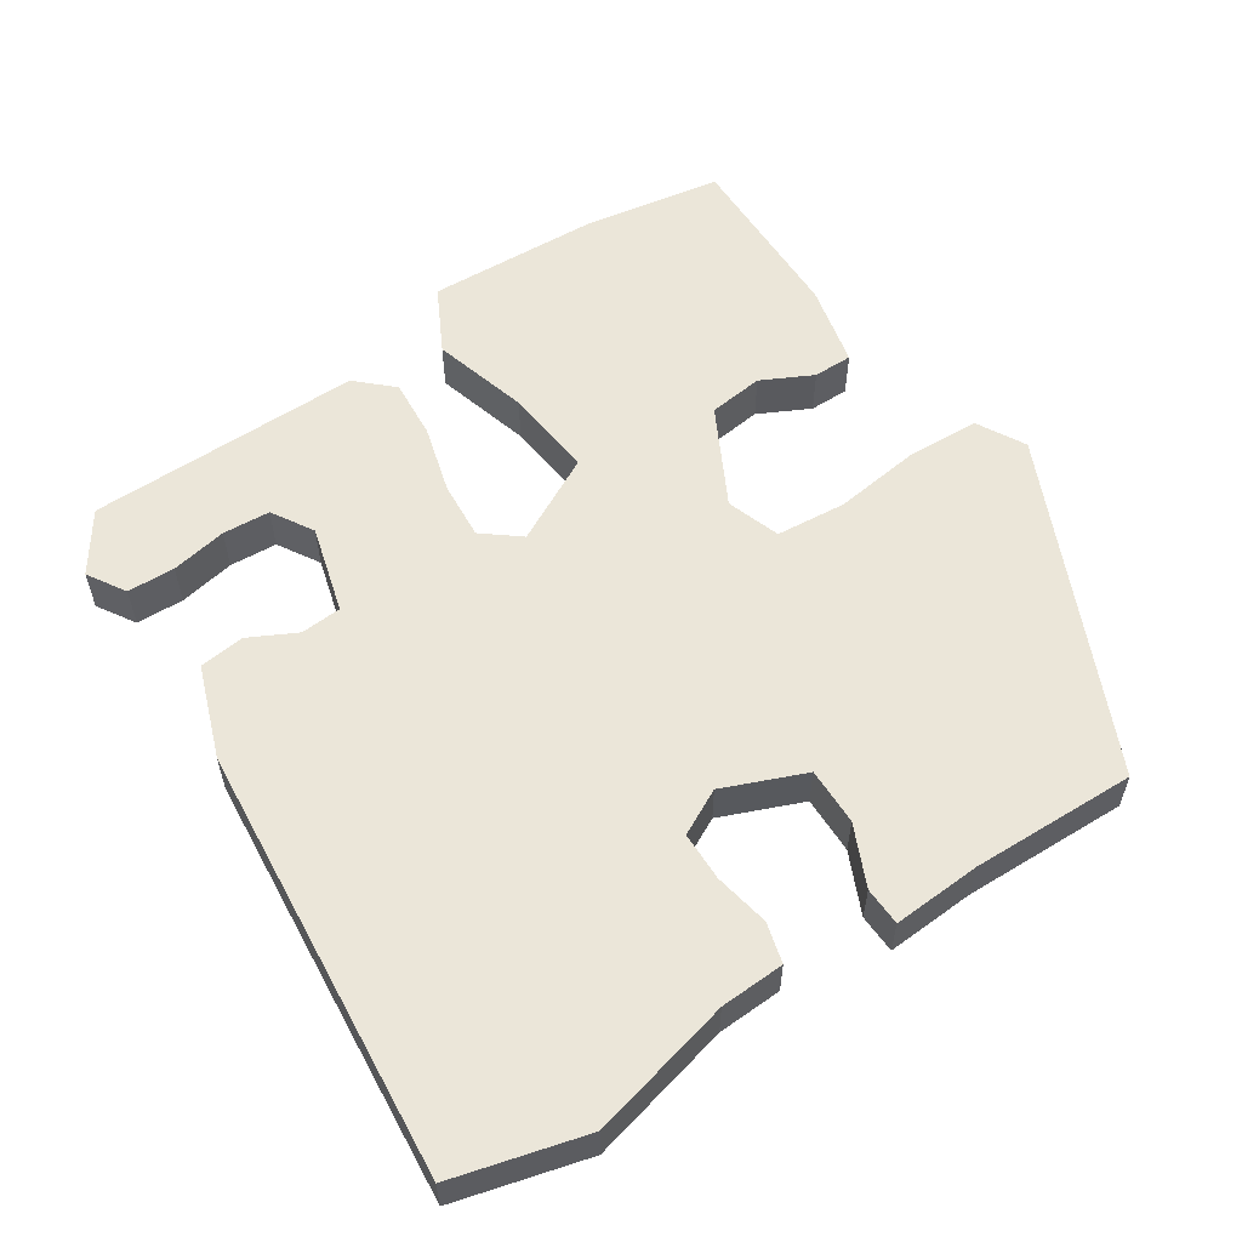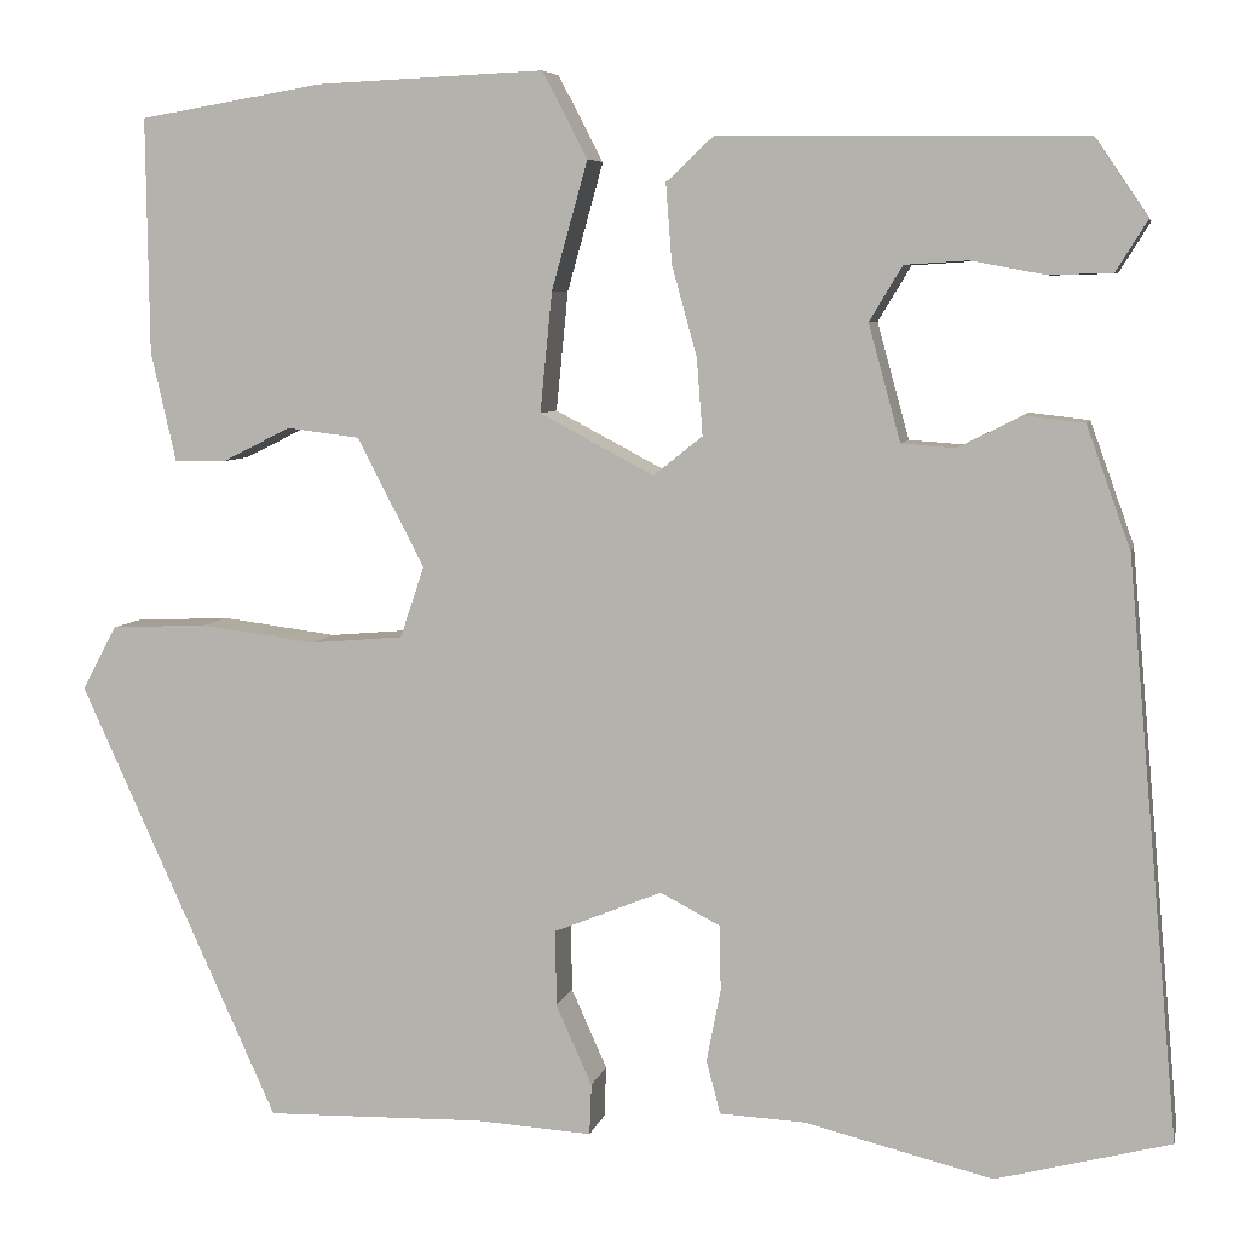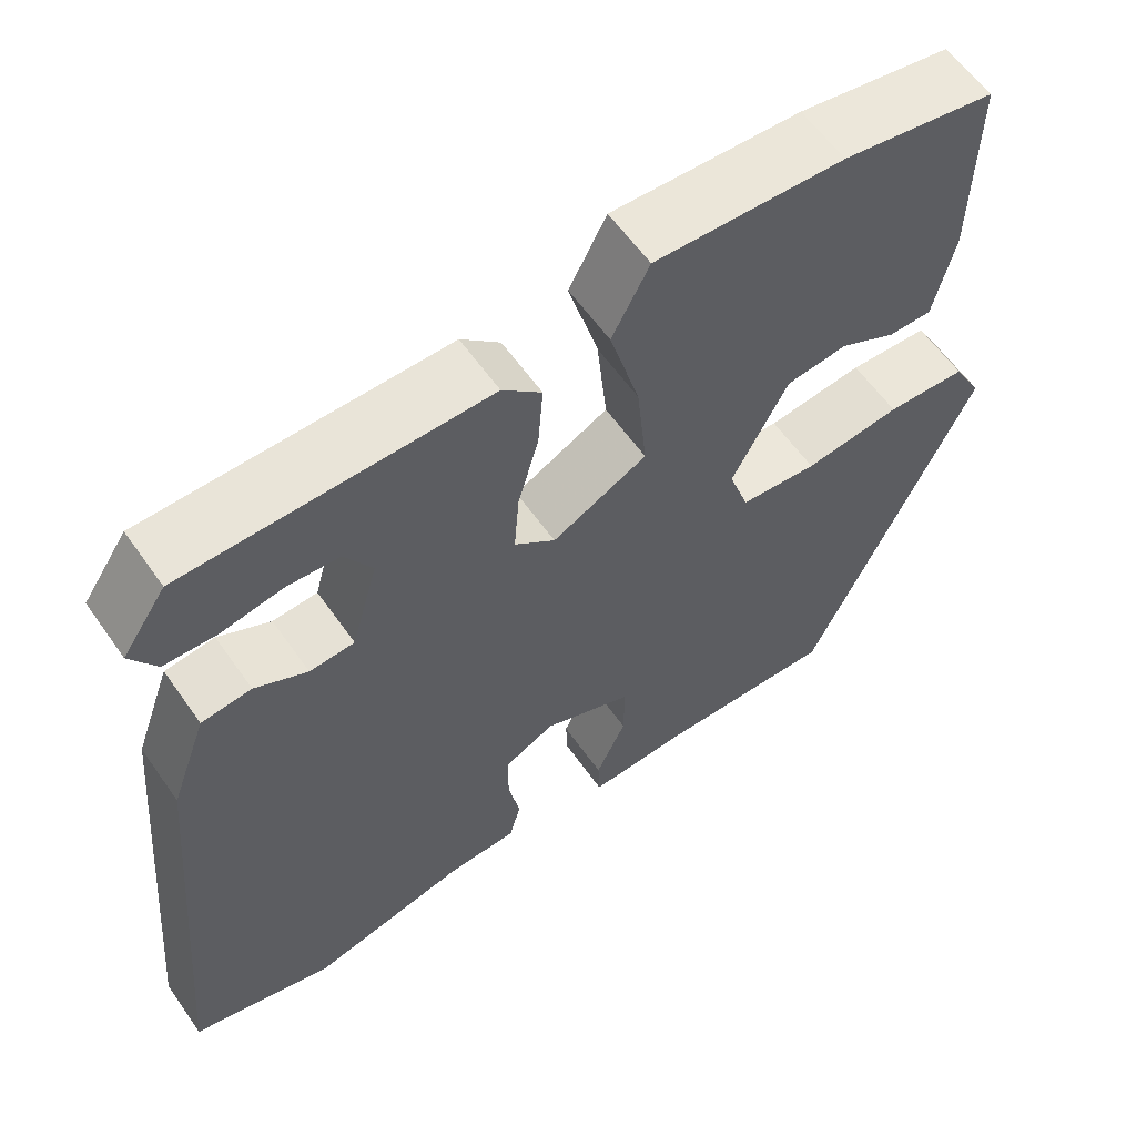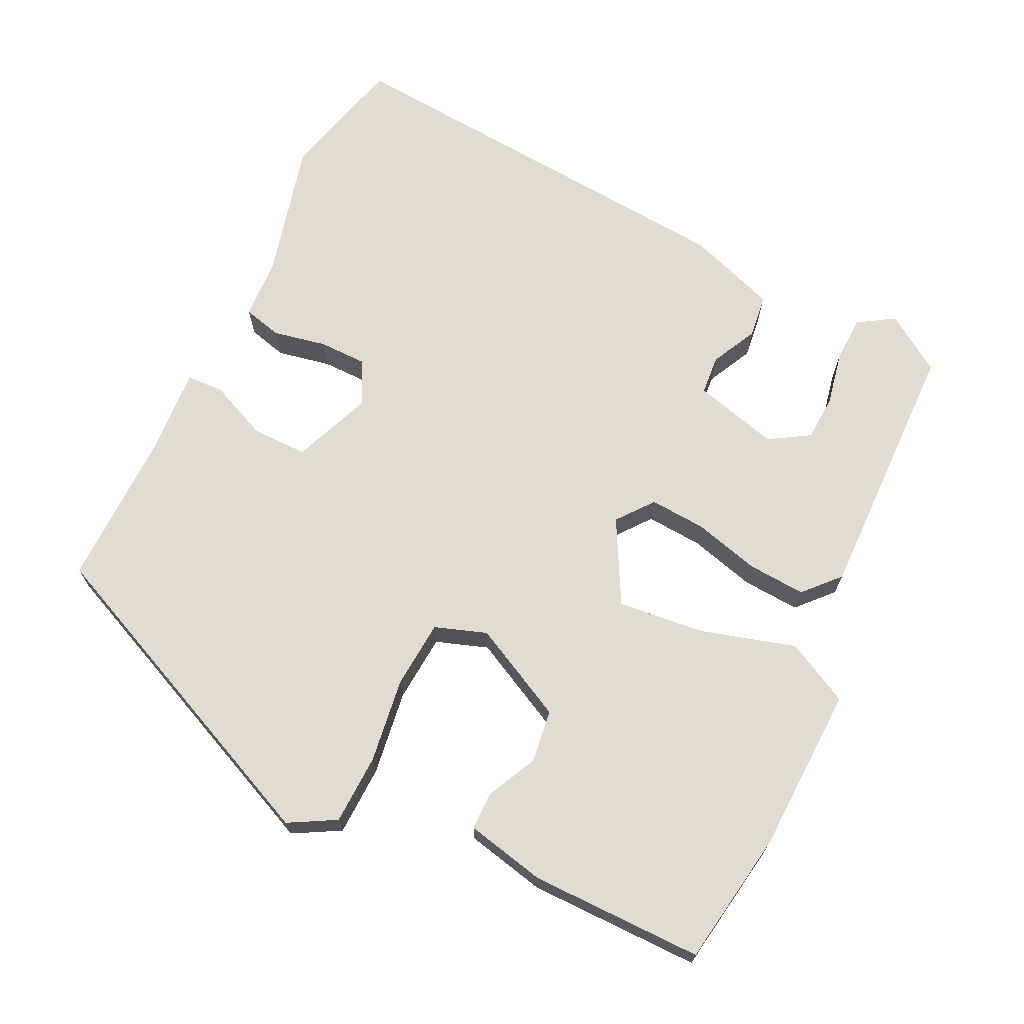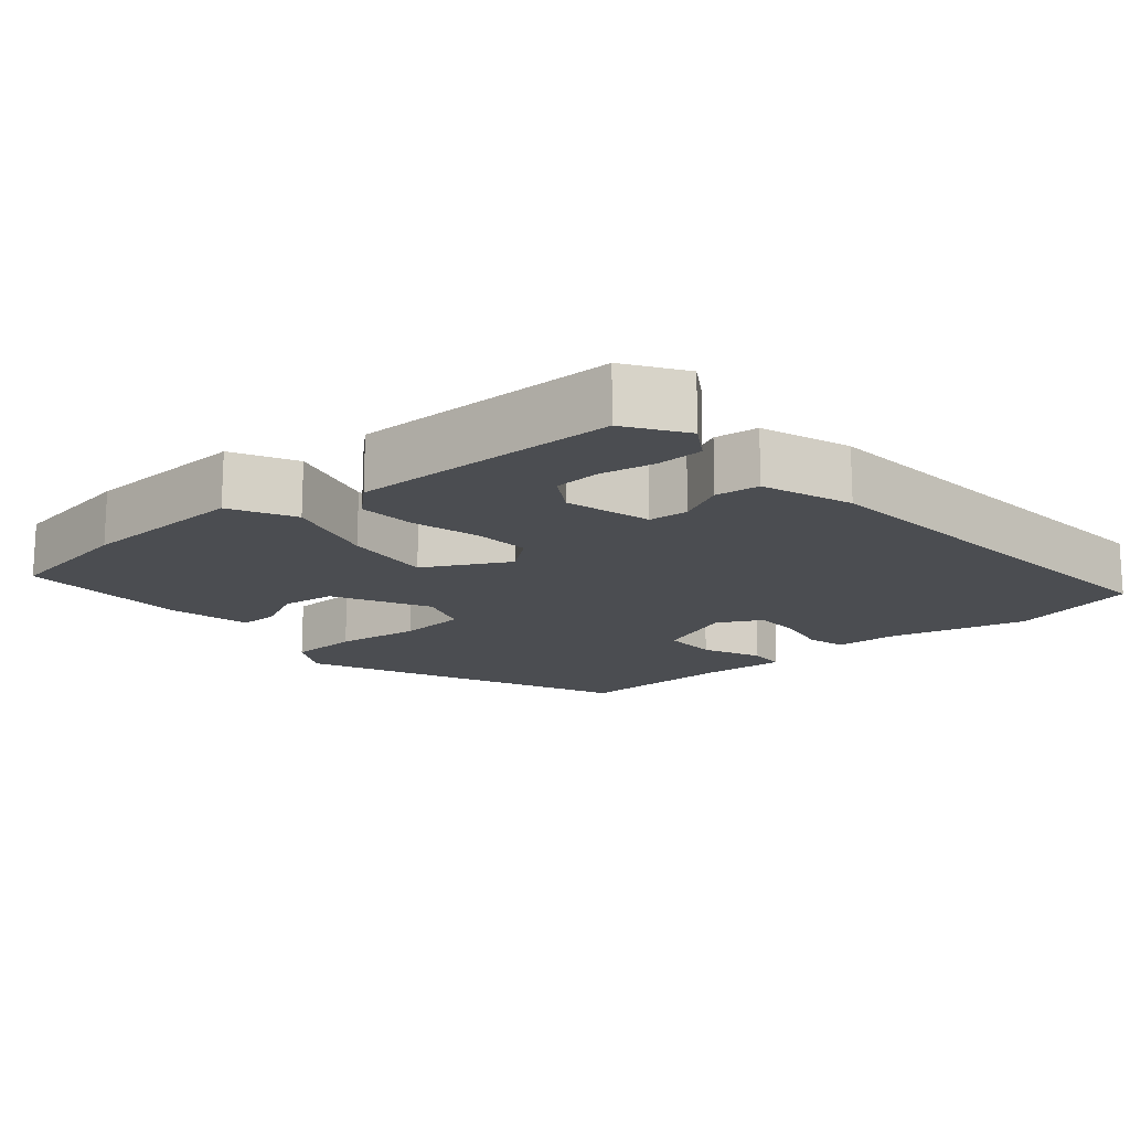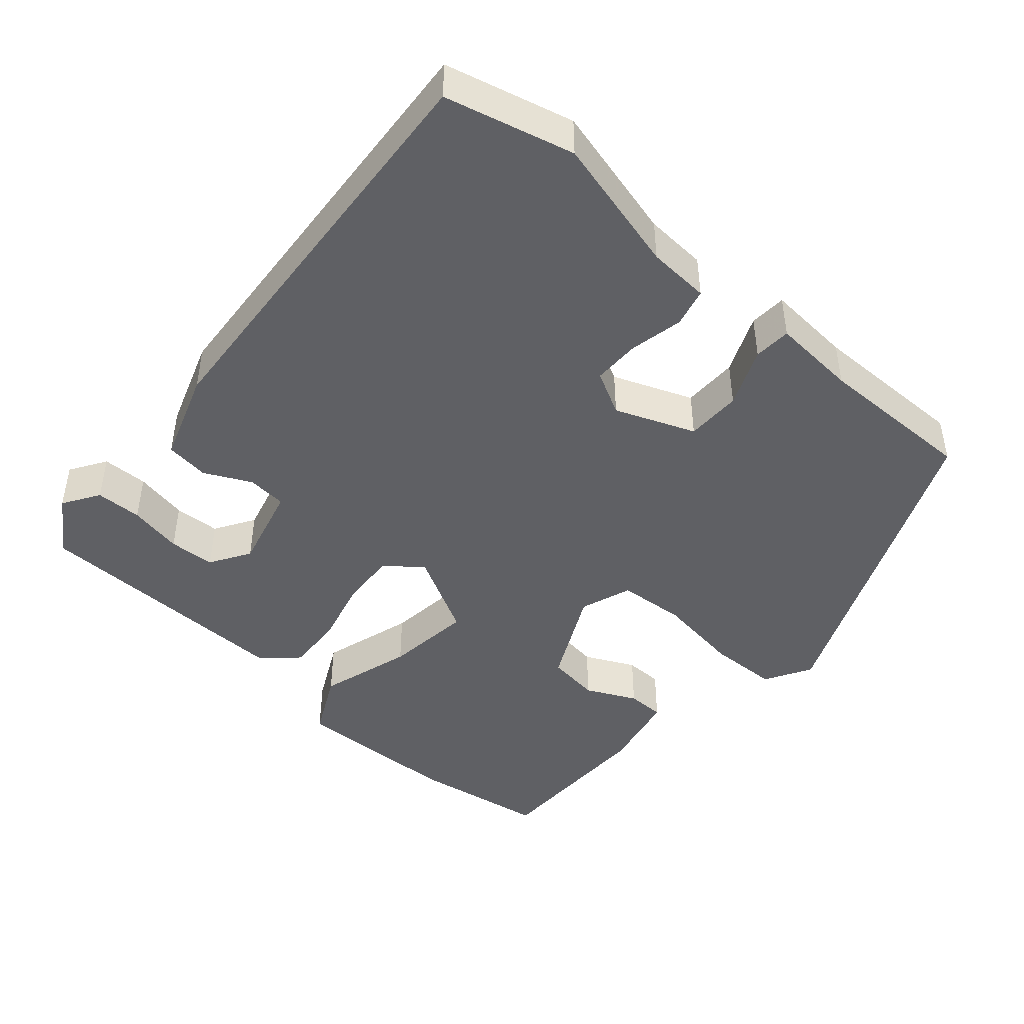
<metadata>
{"format":"obj","ext":"obj","renderer":"f3d","projection":"perspective","resolution":1024,"background":"white","views":[{"elev":57.2,"azim":146.6,"up":"+Y"},{"elev":6.2,"azim":12.1,"up":"+Z"},{"elev":59.8,"azim":145.1,"up":"+Z"},{"elev":69.1,"azim":-64.7,"up":"+Y"},{"elev":-15.8,"azim":40.2,"up":"+Y"},{"elev":-45.0,"azim":138.0,"up":"+Y"}]}
</metadata>
<code>
v 0.576 0.07 -0.48
v 0.402 0.07 -0.526
v 0.214 0.07 -0.48
v 0.129 0.07 -0.476
v 0.115 0.07 -0.423
v 0.129 0.07 -0.35
v 0.128 0.07 -0.285
v 0.068 0.07 -0.254
v -0.04 0.07 -0.298
v -0.039 0.07 -0.374
v -0.003 0.07 -0.454
v -0.005 0.07 -0.505
v -0.122 0.07 -0.498
v -0.34 0.07 -0.503
v -0.539 0.07 -0.065
v -0.504 0.07 -0.001
v -0.408 0.07 0.003
v -0.292 0.07 -0.012
v -0.199 0.07 -0.004
v -0.175 0.07 0.067
v -0.242 0.07 0.196
v -0.315 0.07 0.205
v -0.383 0.07 0.171
v -0.435 0.07 0.171
v -0.46 0.07 0.28
v -0.463 0.07 0.515
v -0.279 0.07 0.546
v -0.051 0.07 0.556
v -0.006 0.07 0.47
v -0.042 0.07 0.342
v -0.054 0.07 0.222
v 0.06 0.07 0.162
v 0.109 0.07 0.201
v 0.103 0.07 0.278
v 0.078 0.07 0.368
v 0.072 0.07 0.447
v 0.119 0.07 0.491
v 0.482 0.07 0.487
v 0.535 0.07 0.409
v 0.504 0.07 0.359
v 0.441 0.07 0.357
v 0.367 0.07 0.371
v 0.304 0.07 0.367
v 0.271 0.07 0.312
v 0.303 0.07 0.196
v 0.357 0.07 0.192
v 0.42 0.07 0.224
v 0.48 0.07 0.217
v 0.524 0.07 0.095
v 0.576 0 -0.48
v 0.402 0 -0.526
v 0.214 0 -0.48
v 0.129 0 -0.476
v 0.115 0 -0.423
v 0.129 0 -0.35
v 0.128 0 -0.285
v 0.068 0 -0.254
v -0.04 0 -0.298
v -0.039 0 -0.374
v -0.003 0 -0.454
v -0.005 0 -0.505
v -0.122 0 -0.498
v -0.34 0 -0.503
v -0.539 0 -0.065
v -0.504 0 -0.001
v -0.408 0 0.003
v -0.292 0 -0.012
v -0.199 0 -0.004
v -0.175 0 0.067
v -0.242 0 0.196
v -0.315 0 0.205
v -0.383 0 0.171
v -0.435 0 0.171
v -0.46 0 0.28
v -0.463 0 0.515
v -0.279 0 0.546
v -0.051 0 0.556
v -0.006 0 0.47
v -0.042 0 0.342
v -0.054 0 0.222
v 0.06 0 0.162
v 0.109 0 0.201
v 0.103 0 0.278
v 0.078 0 0.368
v 0.072 0 0.447
v 0.119 0 0.491
v 0.482 0 0.487
v 0.535 0 0.409
v 0.504 0 0.359
v 0.441 0 0.357
v 0.367 0 0.371
v 0.304 0 0.367
v 0.271 0 0.312
v 0.303 0 0.196
v 0.357 0 0.192
v 0.42 0 0.224
v 0.48 0 0.217
v 0.524 0 0.095
f 46 47 48 49
f 45 46 49 1
f 39 40 41 42
f 39 42 43
f 38 39 43
f 37 38 43
f 34 35 36 37
f 33 34 37 43
f 27 28 29 30
f 27 30 31
f 26 27 31
f 25 26 31
f 22 23 24 25
f 21 22 25 31
f 20 21 31 32
f 15 16 17 18
f 13 14 15 18
f 13 18 19
f 10 11 12 13
f 9 10 13 19
f 8 9 19 20
f 3 4 5 6
f 3 6 7
f 45 1 2 3
f 44 45 3 7
f 33 43 44
f 32 33 44 7
f 7 8 20 32
f 98 97 96 95
f 50 98 95 94
f 91 90 89 88
f 92 91 88
f 92 88 87
f 92 87 86
f 86 85 84 83
f 92 86 83 82
f 79 78 77 76
f 80 79 76
f 80 76 75
f 80 75 74
f 74 73 72 71
f 80 74 71 70
f 81 80 70 69
f 67 66 65 64
f 67 64 63 62
f 68 67 62
f 62 61 60 59
f 68 62 59 58
f 69 68 58 57
f 55 54 53 52
f 56 55 52
f 52 51 50 94
f 56 52 94 93
f 93 92 82
f 56 93 82 81
f 81 69 57 56
f 1 50 51 2
f 2 51 52 3
f 3 52 53 4
f 4 53 54 5
f 5 54 55 6
f 6 55 56 7
f 7 56 57 8
f 8 57 58 9
f 9 58 59 10
f 10 59 60 11
f 11 60 61 12
f 12 61 62 13
f 13 62 63 14
f 14 63 64 15
f 15 64 65 16
f 16 65 66 17
f 17 66 67 18
f 18 67 68 19
f 19 68 69 20
f 20 69 70 21
f 21 70 71 22
f 22 71 72 23
f 23 72 73 24
f 24 73 74 25
f 25 74 75 26
f 26 75 76 27
f 27 76 77 28
f 28 77 78 29
f 29 78 79 30
f 30 79 80 31
f 31 80 81 32
f 32 81 82 33
f 33 82 83 34
f 34 83 84 35
f 35 84 85 36
f 36 85 86 37
f 37 86 87 38
f 38 87 88 39
f 39 88 89 40
f 40 89 90 41
f 41 90 91 42
f 42 91 92 43
f 43 92 93 44
f 44 93 94 45
f 45 94 95 46
f 46 95 96 47
f 47 96 97 48
f 48 97 98 49
f 49 98 50 1

</code>
